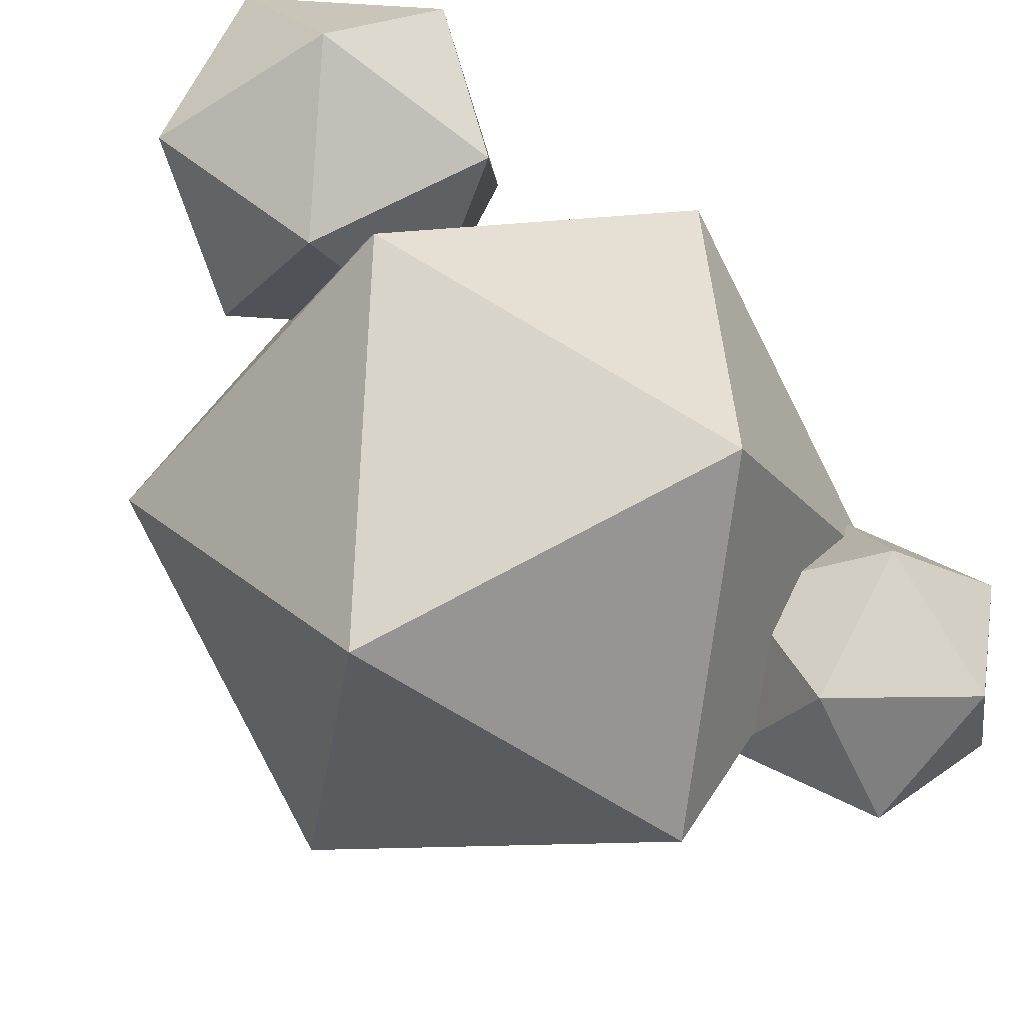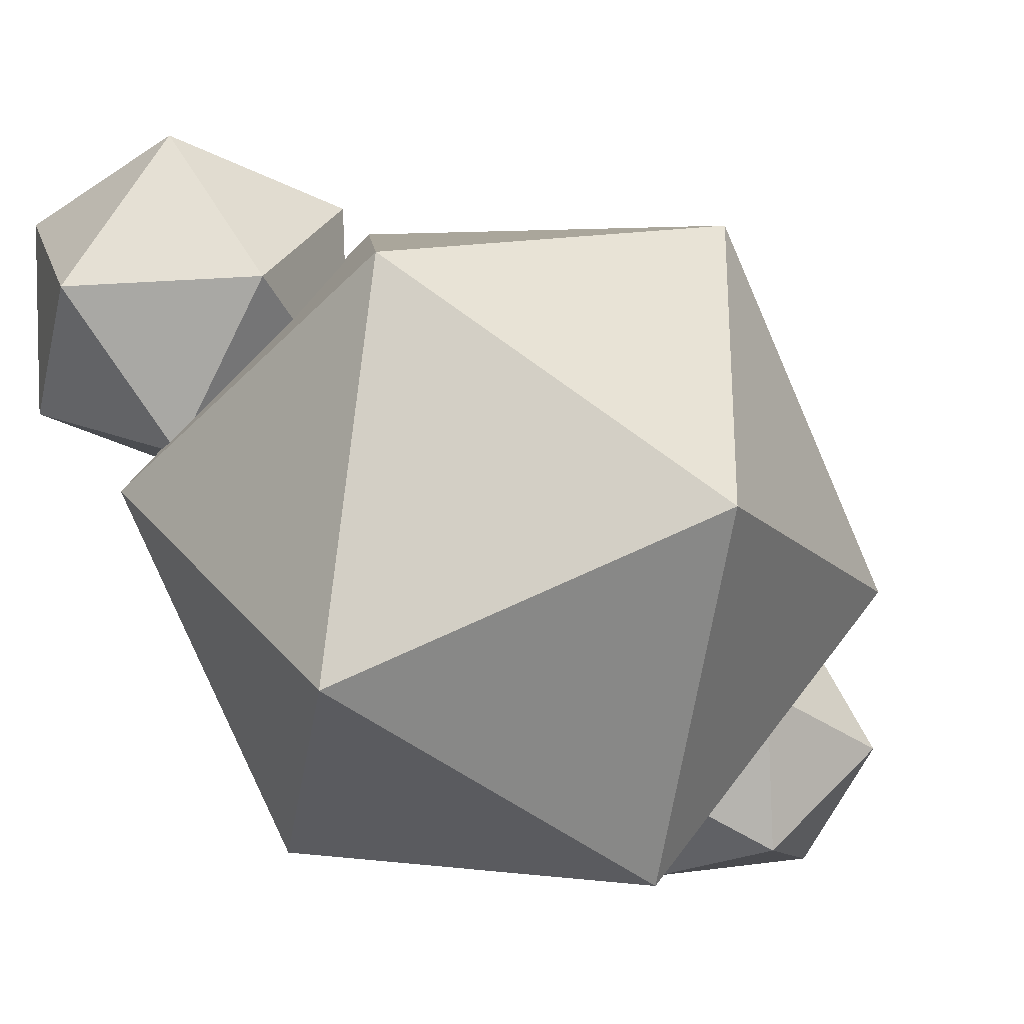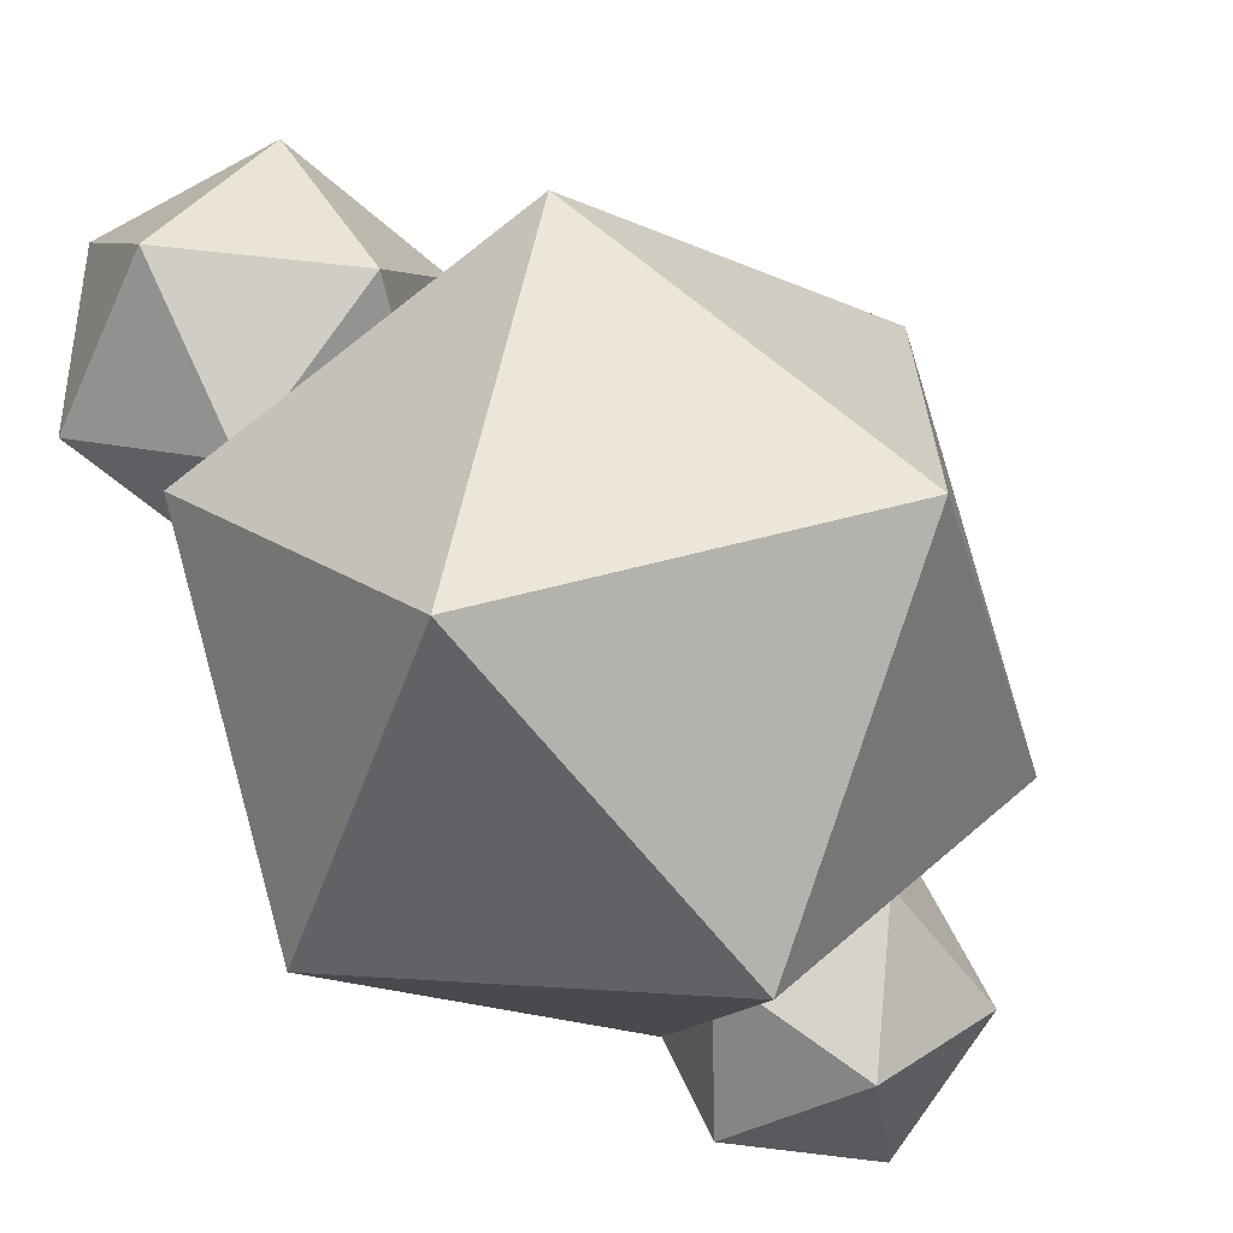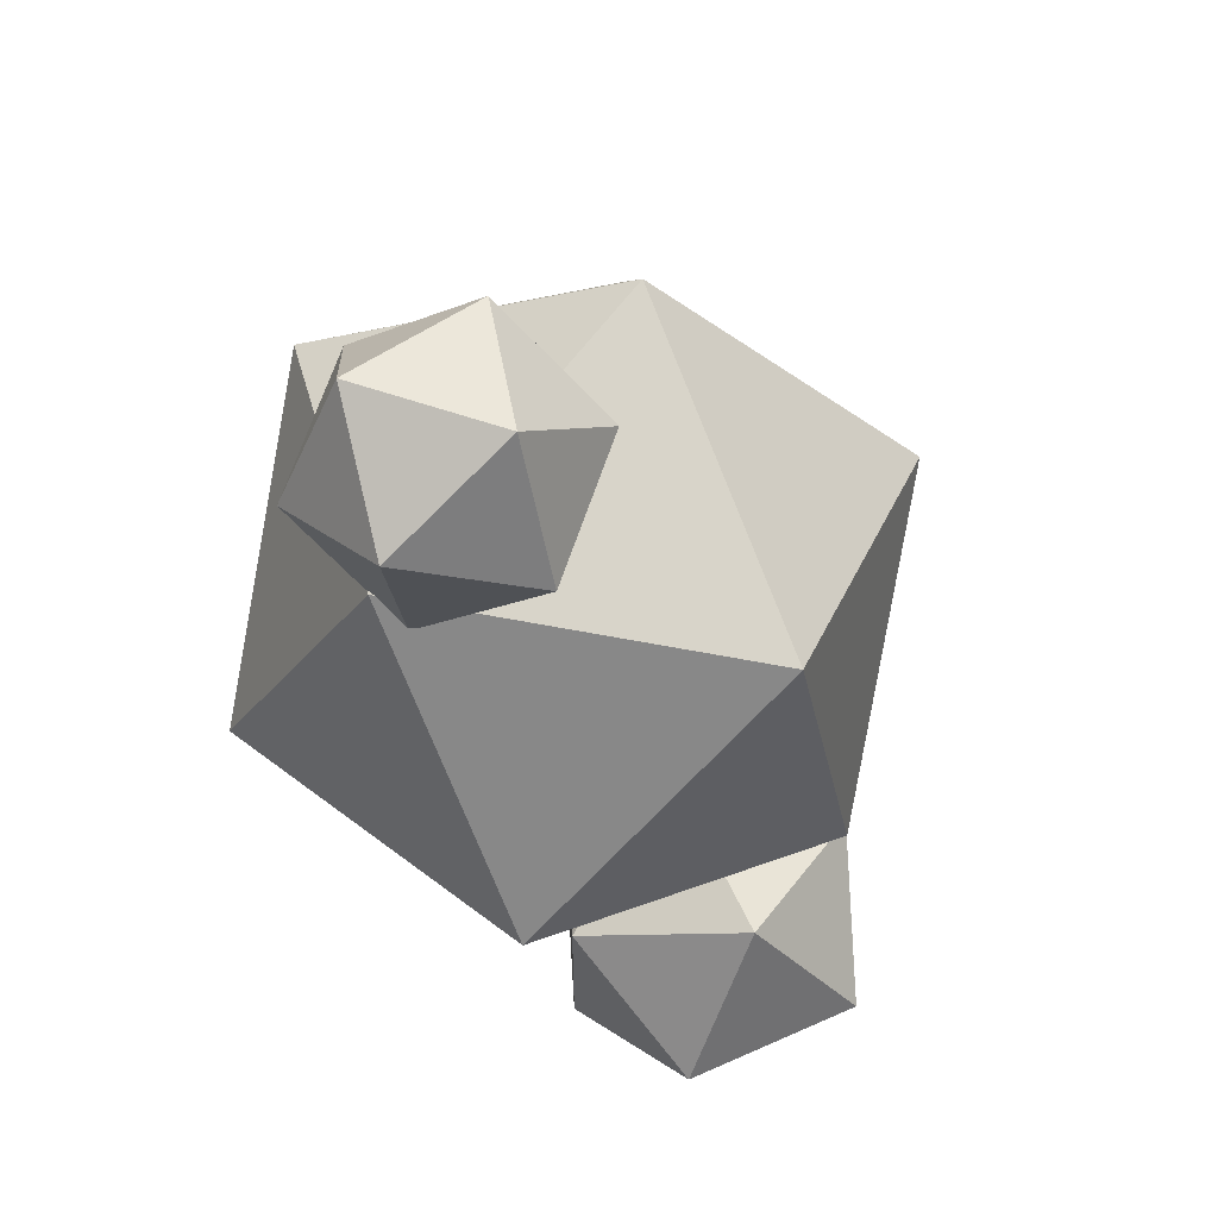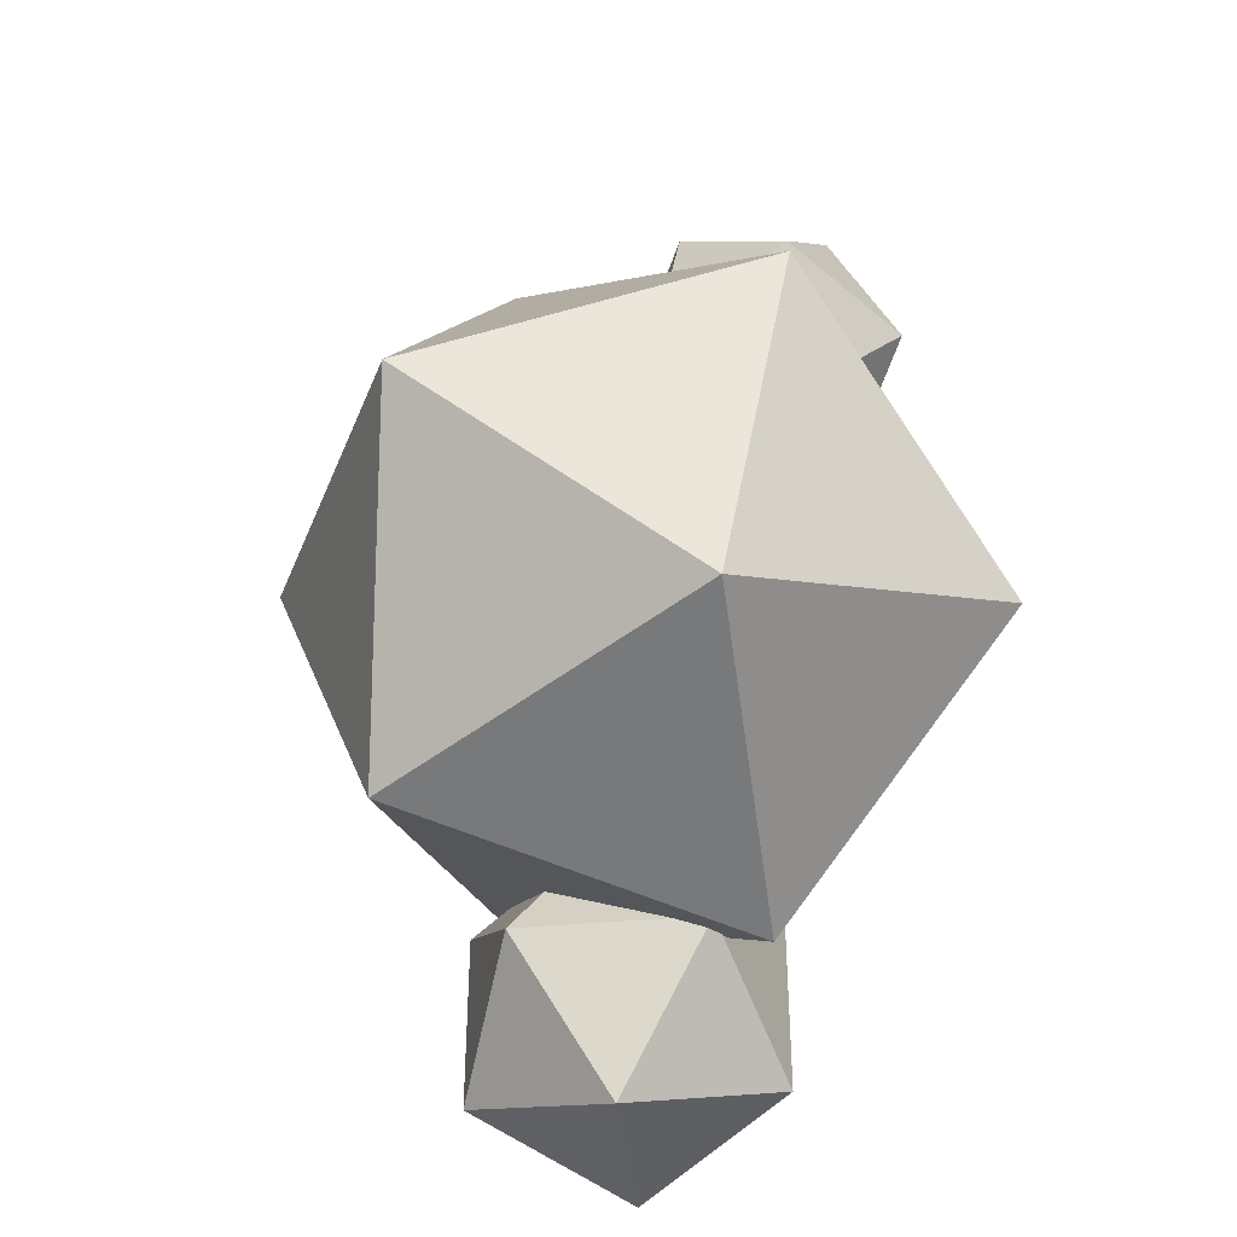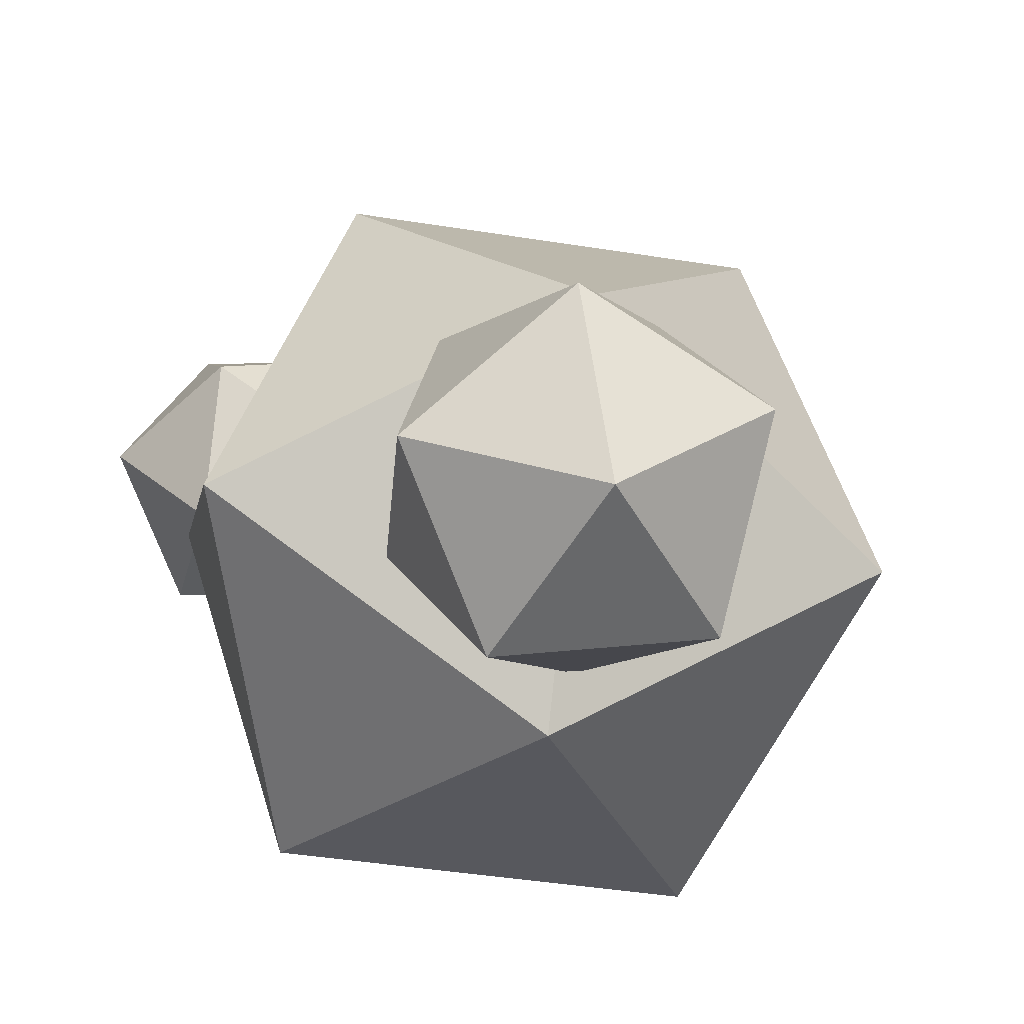
<metadata>
{"format":"obj","ext":"obj","renderer":"f3d","projection":"perspective","resolution":1024,"background":"white","views":[{"elev":57.6,"azim":-49.5,"up":"+Y"},{"elev":-38.1,"azim":-121.7,"up":"+Y"},{"elev":-58.6,"azim":-132.5,"up":"+Y"},{"elev":59.3,"azim":123.7,"up":"+Z"},{"elev":-40.8,"azim":-25.5,"up":"+Z"},{"elev":27.2,"azim":152.8,"up":"+Y"}]}
</metadata>
<code>
o Icosphere.001
v 0.2777 0.1396 -0.8379
v 0.641 0.4172 -0.5739
v 0.1389 0.4172 -0.4108
v -0.1715 0.4172 -0.8379
v 0.1389 0.4172 -1.265
v 0.641 0.4172 -1.102
v 0.4165 0.8664 -0.4108
v -0.08571 0.8664 -0.5739
v -0.08571 0.8664 -1.102
v 0.4165 0.8664 -1.265
v 0.7268 0.8664 -0.8379
v 0.2777 1.144 -0.8379
f 1 2 3
f 2 1 6
f 1 3 4
f 1 4 5
f 1 5 6
f 2 6 11
f 3 2 7
f 4 3 8
f 5 4 9
f 6 5 10
f 2 11 7
f 3 7 8
f 4 8 9
f 5 9 10
f 6 10 11
f 7 11 12
f 8 7 12
f 9 8 12
f 10 9 12
f 11 10 12
o Icosphere.002
v 0.3257 -0.3474 0.6087
v 0.64 -0.4151 0.9116
v 0.2201 -0.5186 1.002
v -0.03878 -0.2114 0.8181
v 0.2211 0.08179 0.614
v 0.6406 -0.04411 0.6718
v 0.4698 -0.321 1.308
v 0.0503 -0.1951 1.251
v 0.05093 0.1759 1.011
v 0.4708 0.2793 0.9203
v 0.7297 -0.02779 1.104
v 0.3653 0.1082 1.314
f 13 14 15
f 14 13 18
f 13 15 16
f 13 16 17
f 13 17 18
f 14 18 23
f 15 14 19
f 16 15 20
f 17 16 21
f 18 17 22
f 14 23 19
f 15 19 20
f 16 20 21
f 17 21 22
f 18 22 23
f 19 23 24
f 20 19 24
f 21 20 24
f 22 21 24
f 23 22 24
o Icosphere.003
v -0.01324 -0.9185 0.4394
v 0.6544 -0.1478 0.766
v -0.3984 -0.05151 0.9357
v -0.9088 -0.4517 0.0838
v -0.1714 -0.7953 -0.6123
v 0.7946 -0.6075 -0.1907
v 0.1714 0.7953 0.6123
v -0.7946 0.6075 0.1907
v -0.6544 0.1478 -0.766
v 0.3984 0.05151 -0.9357
v 0.9088 0.4517 -0.0838
v 0.01324 0.9185 -0.4394
f 25 26 27
f 26 25 30
f 25 27 28
f 25 28 29
f 25 29 30
f 26 30 35
f 27 26 31
f 28 27 32
f 29 28 33
f 30 29 34
f 26 35 31
f 27 31 32
f 28 32 33
f 29 33 34
f 30 34 35
f 31 35 36
f 32 31 36
f 33 32 36
f 34 33 36
f 35 34 36

</code>
